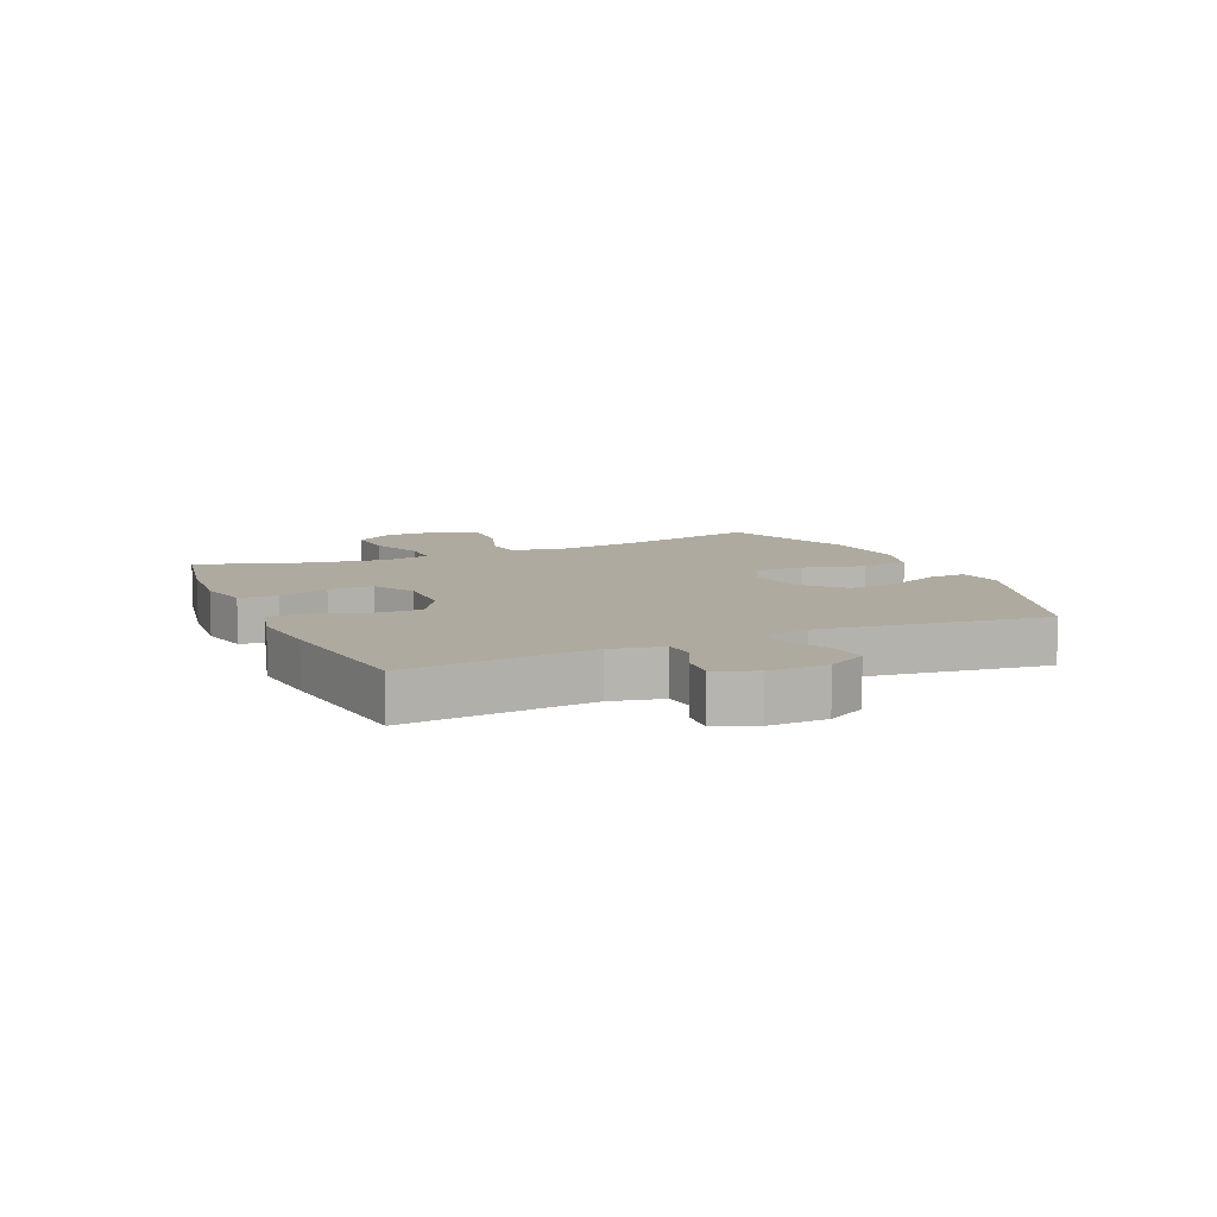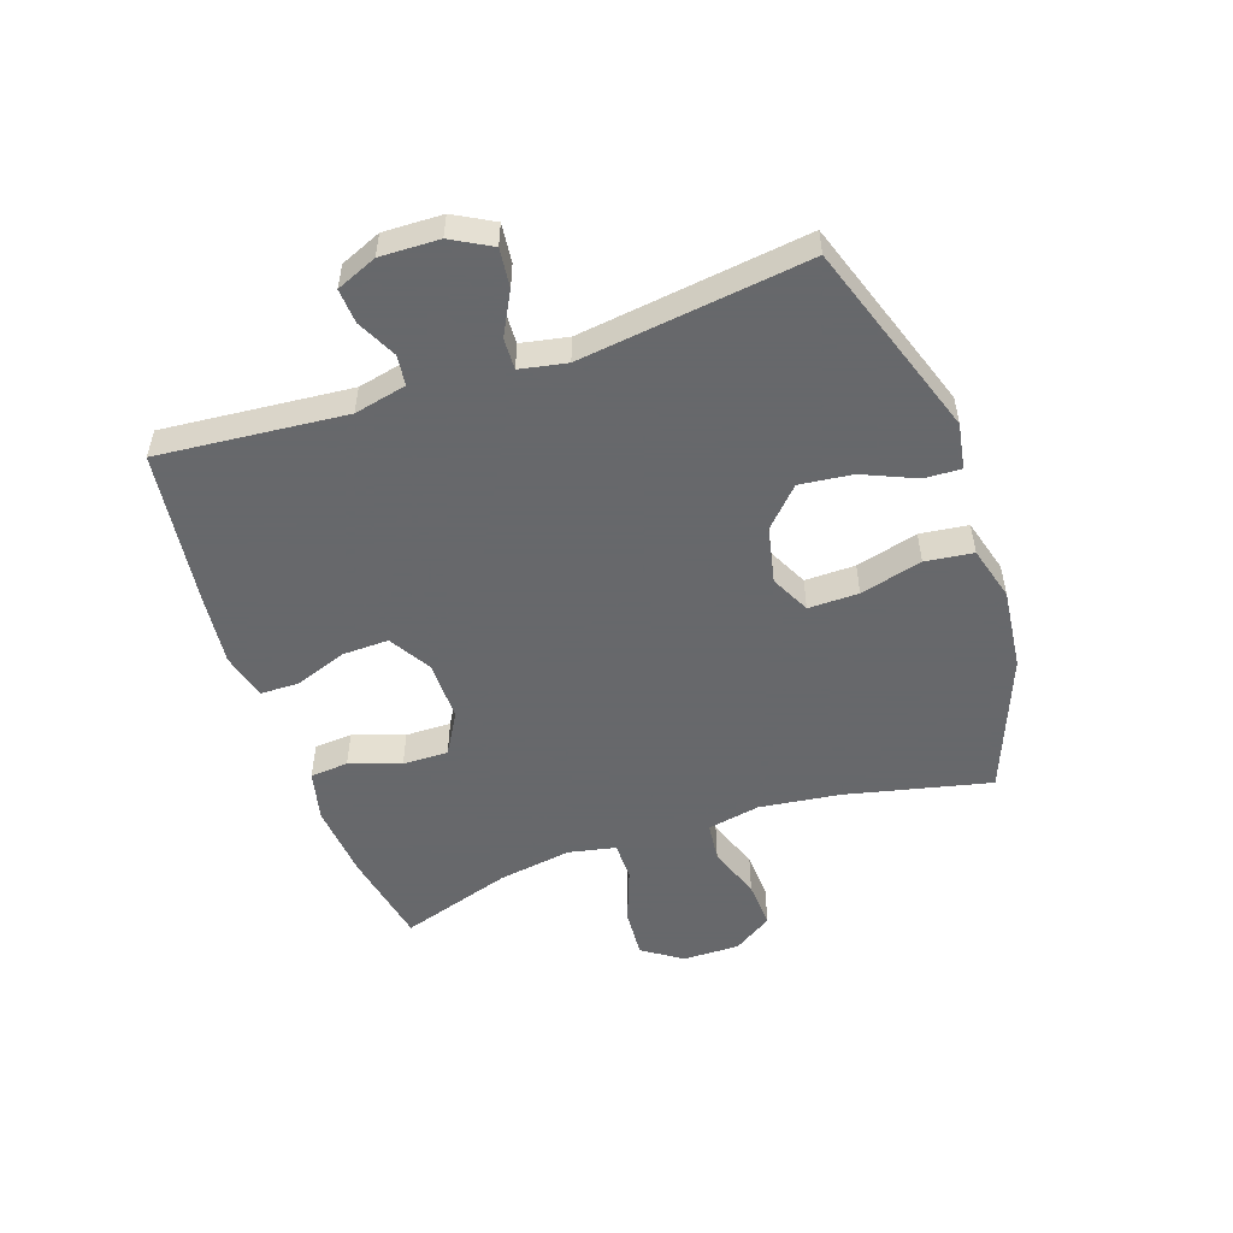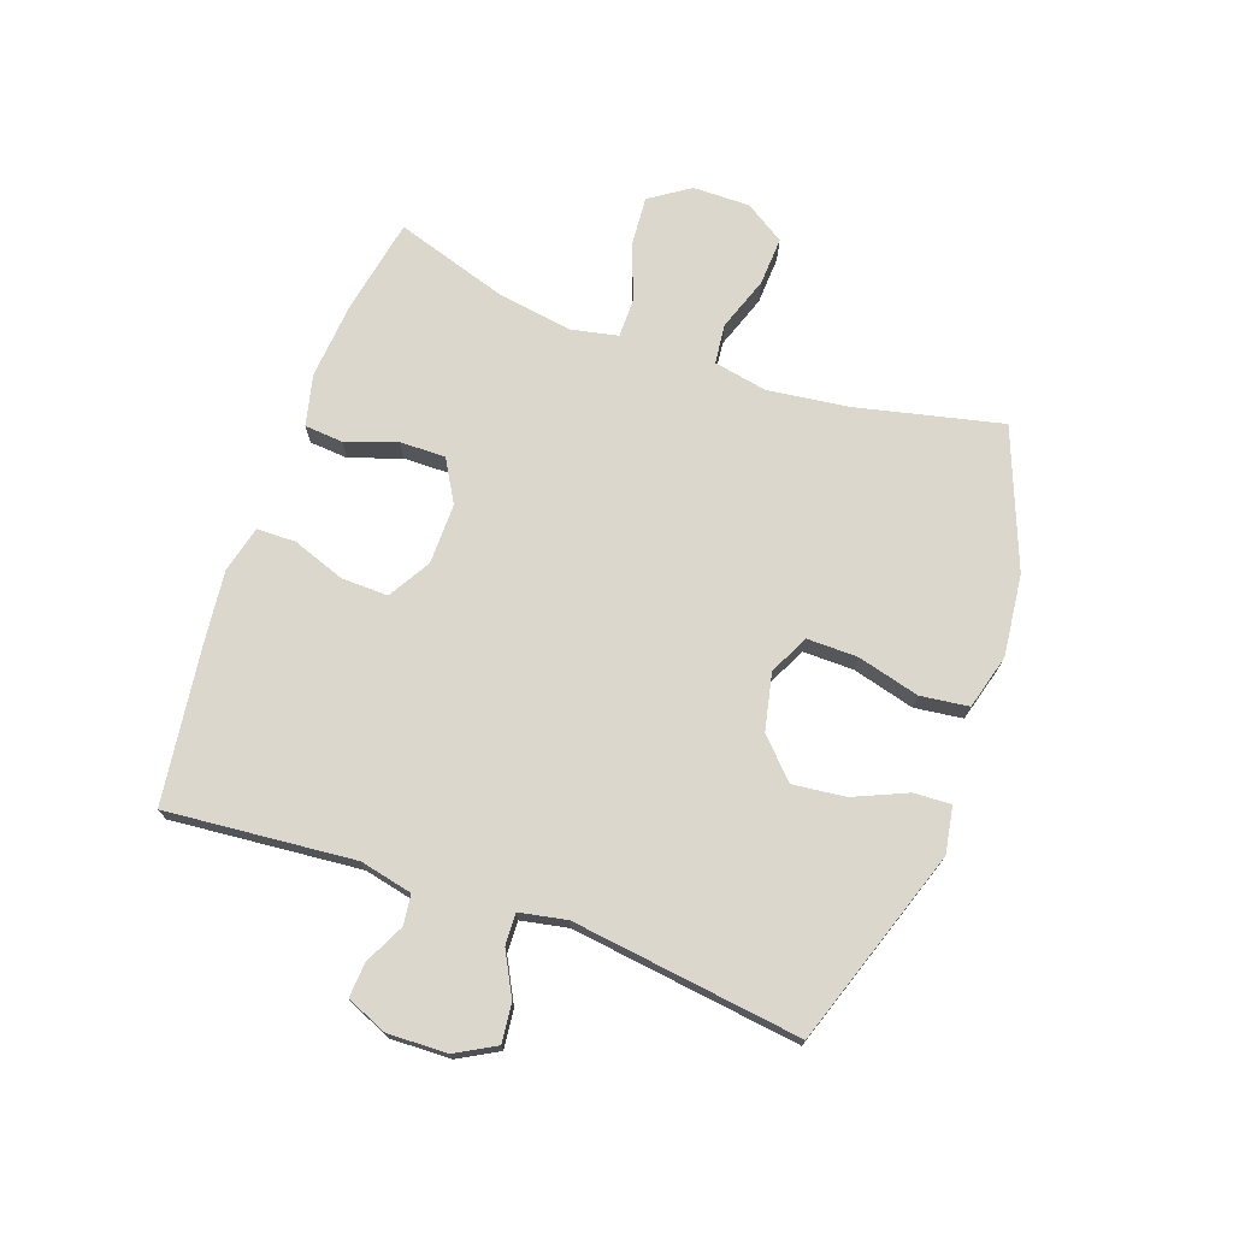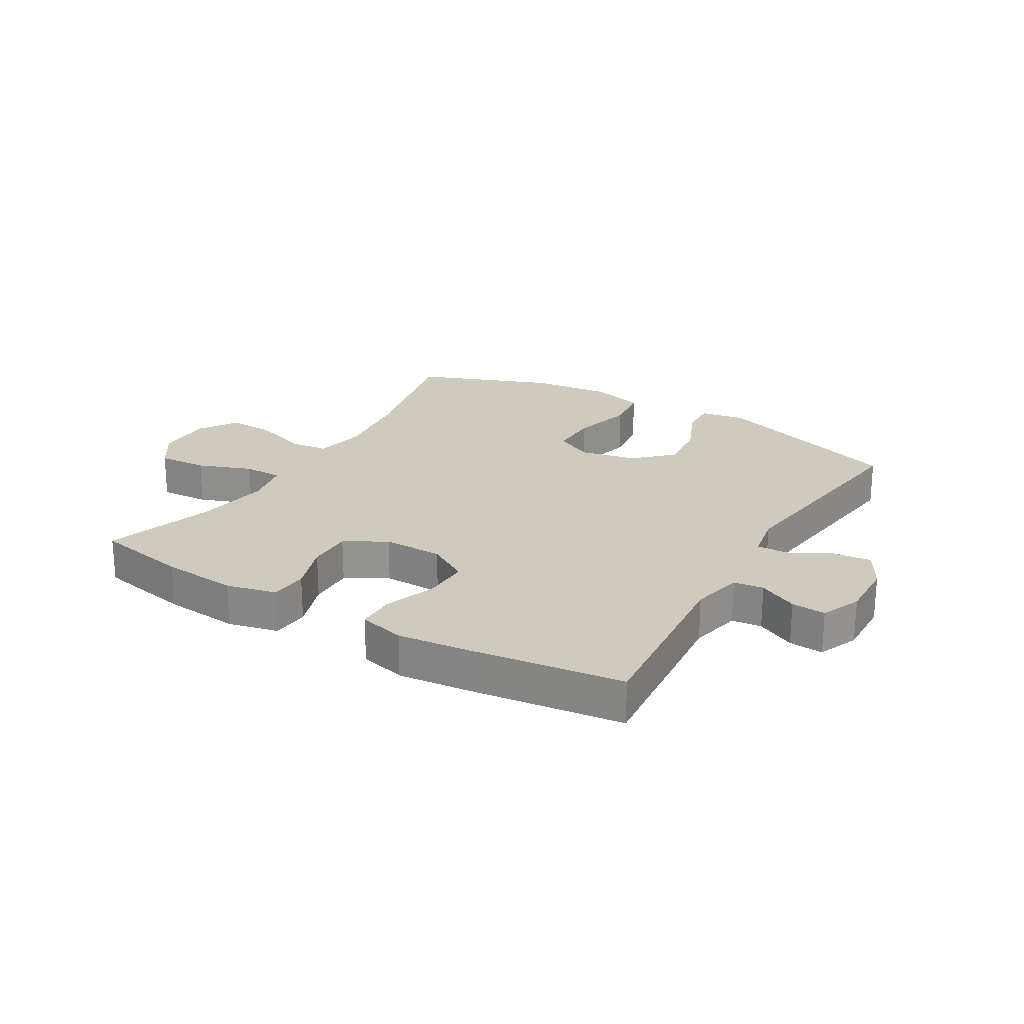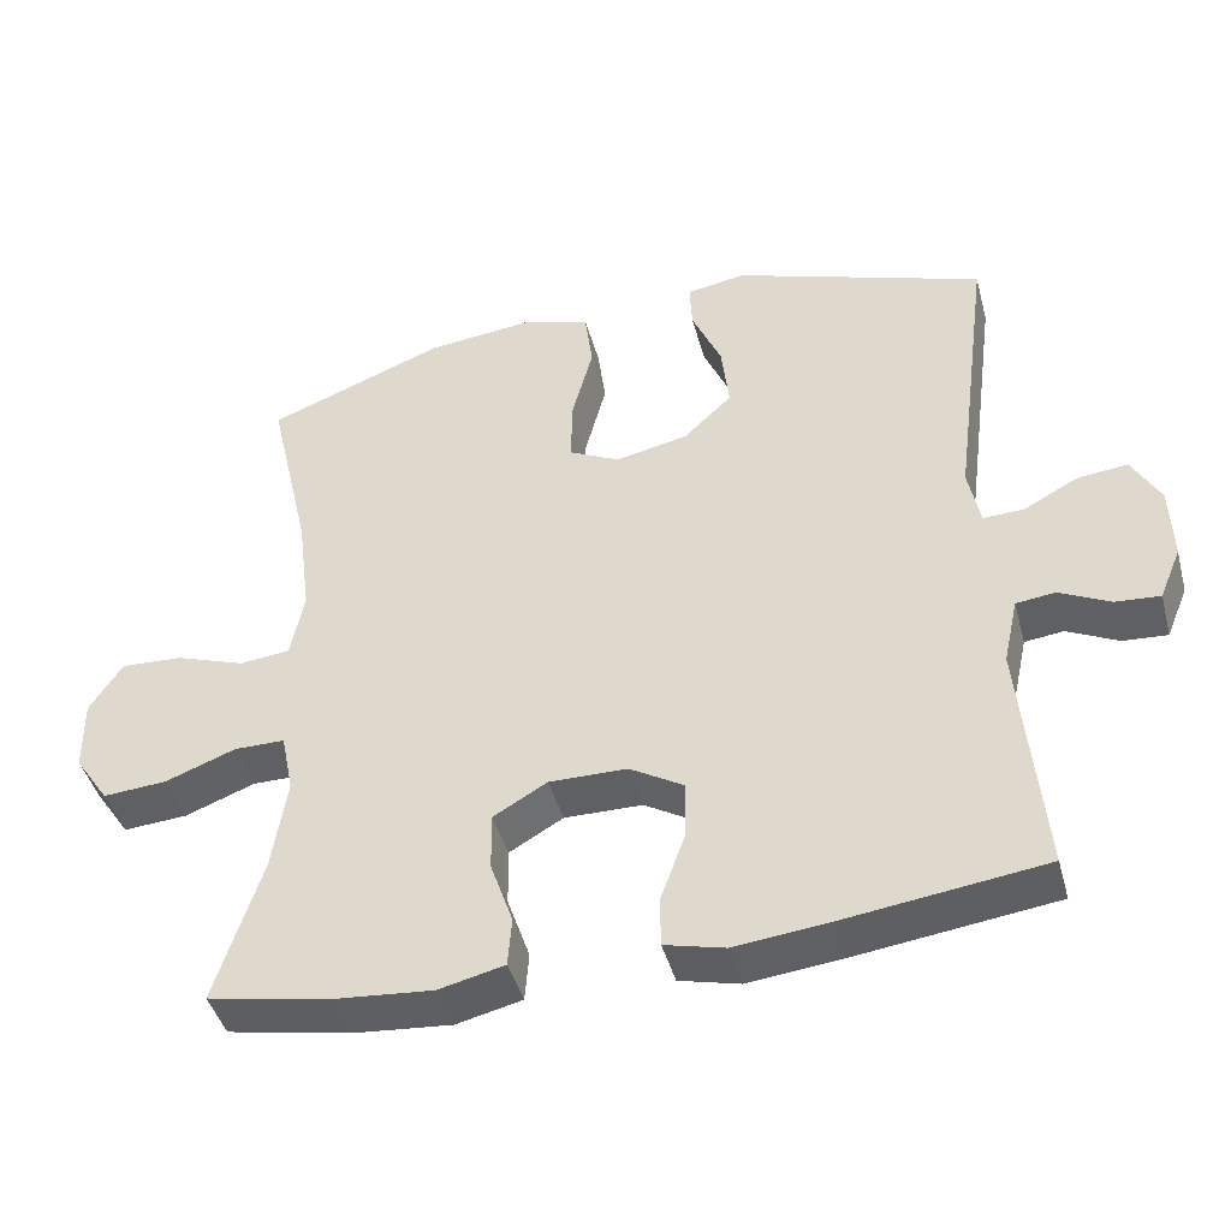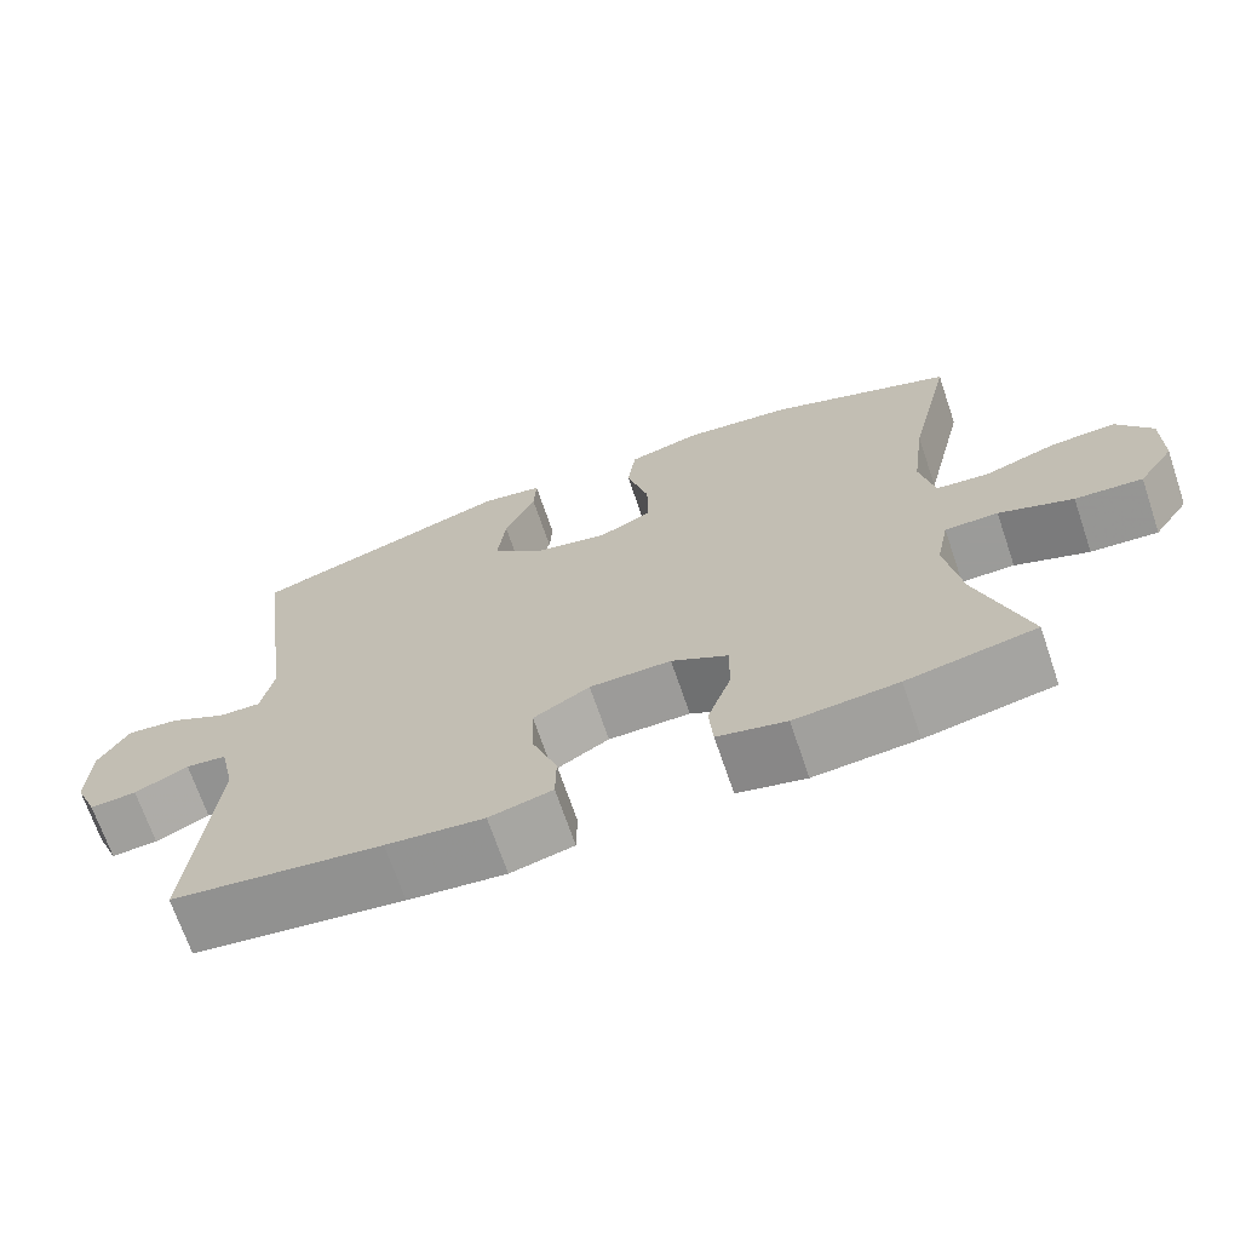
<metadata>
{"format":"obj","ext":"obj","renderer":"f3d","projection":"perspective","resolution":1024,"background":"white","views":[{"elev":9.4,"azim":-113.8,"up":"+Y"},{"elev":-52.3,"azim":-71.0,"up":"+Y"},{"elev":72.9,"azim":-70.4,"up":"+Y"},{"elev":23.2,"azim":-149.2,"up":"+Y"},{"elev":-43.6,"azim":-165.1,"up":"+Z"},{"elev":-69.6,"azim":18.8,"up":"+Z"}]}
</metadata>
<code>
v -0.5 0.07 -0.5
v -0.472 0.07 -0.191
v -0.491 0.07 -0.105
v -0.541 0.07 -0.099
v -0.606 0.07 -0.131
v -0.663 0.07 -0.135
v -0.691 0.07 -0.068
v -0.688 0.07 0.029
v -0.652 0.07 0.094
v -0.588 0.07 0.087
v -0.518 0.07 0.05
v -0.466 0.07 0.048
v -0.451 0.07 0.125
v -0.5 0.07 0.5
v -0.178 0.07 0.609
v -0.102 0.07 0.596
v -0.105 0.07 0.535
v -0.143 0.07 0.448
v -0.153 0.07 0.361
v -0.091 0.07 0.302
v 0.002 0.07 0.282
v 0.067 0.07 0.314
v 0.066 0.07 0.397
v 0.039 0.07 0.499
v 0.049 0.07 0.578
v 0.139 0.07 0.603
v 0.273 0.07 0.588
v 0.5 0.07 0.5
v 0.445 0.07 0.261
v 0.428 0.07 0.128
v 0.445 0.07 0.041
v 0.51 0.07 0.034
v 0.599 0.07 0.065
v 0.678 0.07 0.069
v 0.72 0.07 0.004
v 0.719 0.07 -0.09
v 0.675 0.07 -0.155
v 0.593 0.07 -0.149
v 0.503 0.07 -0.115
v 0.438 0.07 -0.115
v 0.422 0.07 -0.193
v 0.441 0.07 -0.314
v 0.5 0.07 -0.5
v 0.343 0.07 -0.53
v 0.217 0.07 -0.541
v 0.133 0.07 -0.521
v 0.128 0.07 -0.458
v 0.157 0.07 -0.374
v 0.158 0.07 -0.299
v 0.089 0.07 -0.259
v -0.011 0.07 -0.26
v -0.08 0.07 -0.301
v -0.078 0.07 -0.378
v -0.047 0.07 -0.464
v -0.048 0.07 -0.528
v -0.125 0.07 -0.547
v -0.244 0.07 -0.534
v -0.5 0 -0.5
v -0.472 0 -0.191
v -0.491 0 -0.105
v -0.541 0 -0.099
v -0.606 0 -0.131
v -0.663 0 -0.135
v -0.691 0 -0.068
v -0.688 0 0.029
v -0.652 0 0.094
v -0.588 0 0.087
v -0.518 0 0.05
v -0.466 0 0.048
v -0.451 0 0.125
v -0.5 0 0.5
v -0.178 0 0.609
v -0.102 0 0.596
v -0.105 0 0.535
v -0.143 0 0.448
v -0.153 0 0.361
v -0.091 0 0.302
v 0.002 0 0.282
v 0.067 0 0.314
v 0.066 0 0.397
v 0.039 0 0.499
v 0.049 0 0.578
v 0.139 0 0.603
v 0.273 0 0.588
v 0.5 0 0.5
v 0.445 0 0.261
v 0.428 0 0.128
v 0.445 0 0.041
v 0.51 0 0.034
v 0.599 0 0.065
v 0.678 0 0.069
v 0.72 0 0.004
v 0.719 0 -0.09
v 0.675 0 -0.155
v 0.593 0 -0.149
v 0.503 0 -0.115
v 0.438 0 -0.115
v 0.422 0 -0.193
v 0.441 0 -0.314
v 0.5 0 -0.5
v 0.343 0 -0.53
v 0.217 0 -0.541
v 0.133 0 -0.521
v 0.128 0 -0.458
v 0.157 0 -0.374
v 0.158 0 -0.299
v 0.089 0 -0.259
v -0.011 0 -0.26
v -0.08 0 -0.301
v -0.078 0 -0.378
v -0.047 0 -0.464
v -0.048 0 -0.528
v -0.125 0 -0.547
v -0.244 0 -0.534
f 56 57 1 2
f 53 54 55 56
f 52 53 56 2
f 51 52 2 3
f 50 51 3
f 45 46 47 48
f 45 48 49
f 42 43 44 45
f 41 42 45 49
f 40 41 49 50
f 36 37 38 39
f 36 39 40
f 35 36 40
f 32 33 34 35
f 31 32 35 40
f 30 31 40 50
f 26 27 28 29
f 23 24 25 26
f 22 23 26 29
f 21 22 29 30
f 15 16 17 18
f 13 14 15 18
f 12 13 18 19
f 8 9 10 11
f 8 11 12
f 7 8 12
f 4 5 6 7
f 3 4 7 12
f 20 21 30 50
f 19 20 50
f 3 12 19 50
f 59 58 114 113
f 113 112 111 110
f 59 113 110 109
f 60 59 109 108
f 60 108 107
f 105 104 103 102
f 106 105 102
f 102 101 100 99
f 106 102 99 98
f 107 106 98 97
f 96 95 94 93
f 97 96 93
f 97 93 92
f 92 91 90 89
f 97 92 89 88
f 107 97 88 87
f 86 85 84 83
f 83 82 81 80
f 86 83 80 79
f 87 86 79 78
f 75 74 73 72
f 75 72 71 70
f 76 75 70 69
f 68 67 66 65
f 69 68 65
f 69 65 64
f 64 63 62 61
f 69 64 61 60
f 107 87 78 77
f 107 77 76
f 107 76 69 60
f 1 58 59 2
f 2 59 60 3
f 3 60 61 4
f 4 61 62 5
f 5 62 63 6
f 6 63 64 7
f 7 64 65 8
f 8 65 66 9
f 9 66 67 10
f 10 67 68 11
f 11 68 69 12
f 12 69 70 13
f 13 70 71 14
f 14 71 72 15
f 15 72 73 16
f 16 73 74 17
f 17 74 75 18
f 18 75 76 19
f 19 76 77 20
f 20 77 78 21
f 21 78 79 22
f 22 79 80 23
f 23 80 81 24
f 24 81 82 25
f 25 82 83 26
f 26 83 84 27
f 27 84 85 28
f 28 85 86 29
f 29 86 87 30
f 30 87 88 31
f 31 88 89 32
f 32 89 90 33
f 33 90 91 34
f 34 91 92 35
f 35 92 93 36
f 36 93 94 37
f 37 94 95 38
f 38 95 96 39
f 39 96 97 40
f 40 97 98 41
f 41 98 99 42
f 42 99 100 43
f 43 100 101 44
f 44 101 102 45
f 45 102 103 46
f 46 103 104 47
f 47 104 105 48
f 48 105 106 49
f 49 106 107 50
f 50 107 108 51
f 51 108 109 52
f 52 109 110 53
f 53 110 111 54
f 54 111 112 55
f 55 112 113 56
f 56 113 114 57
f 57 114 58 1

</code>
